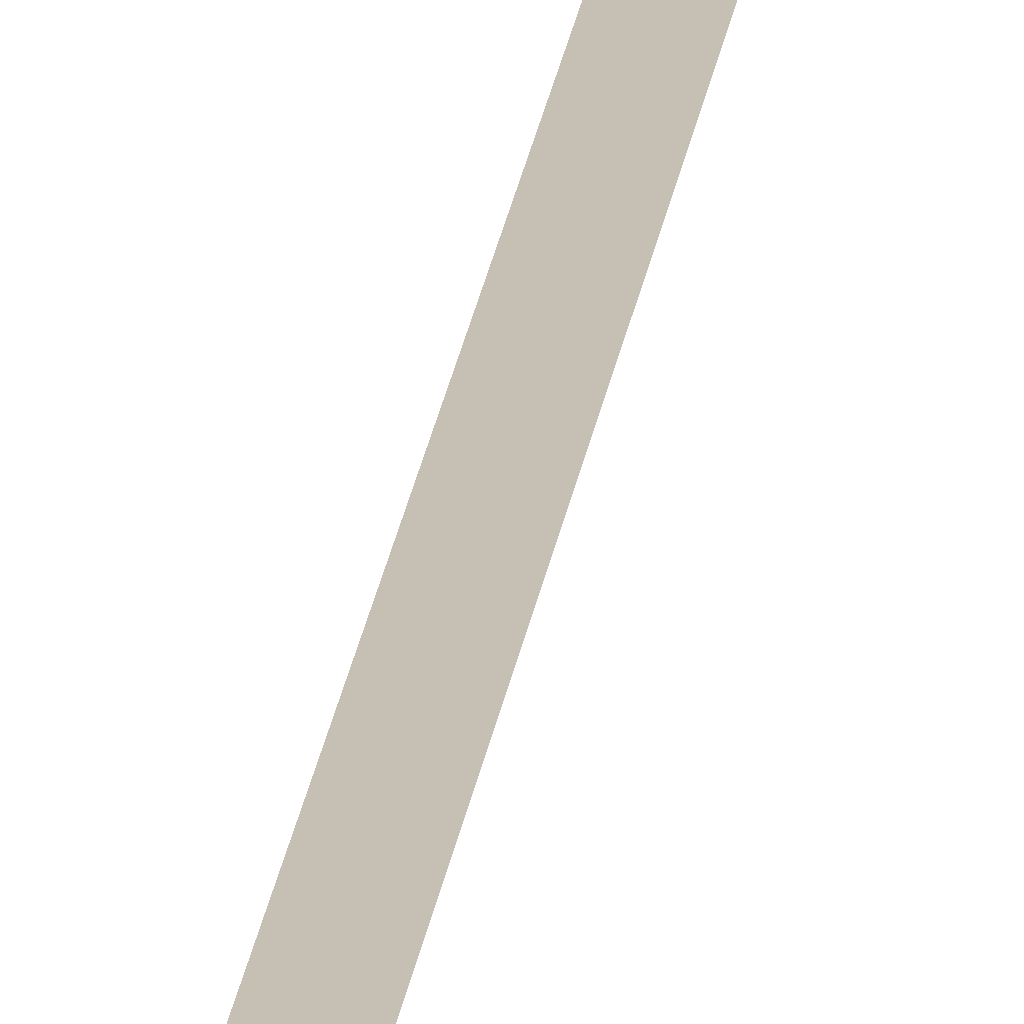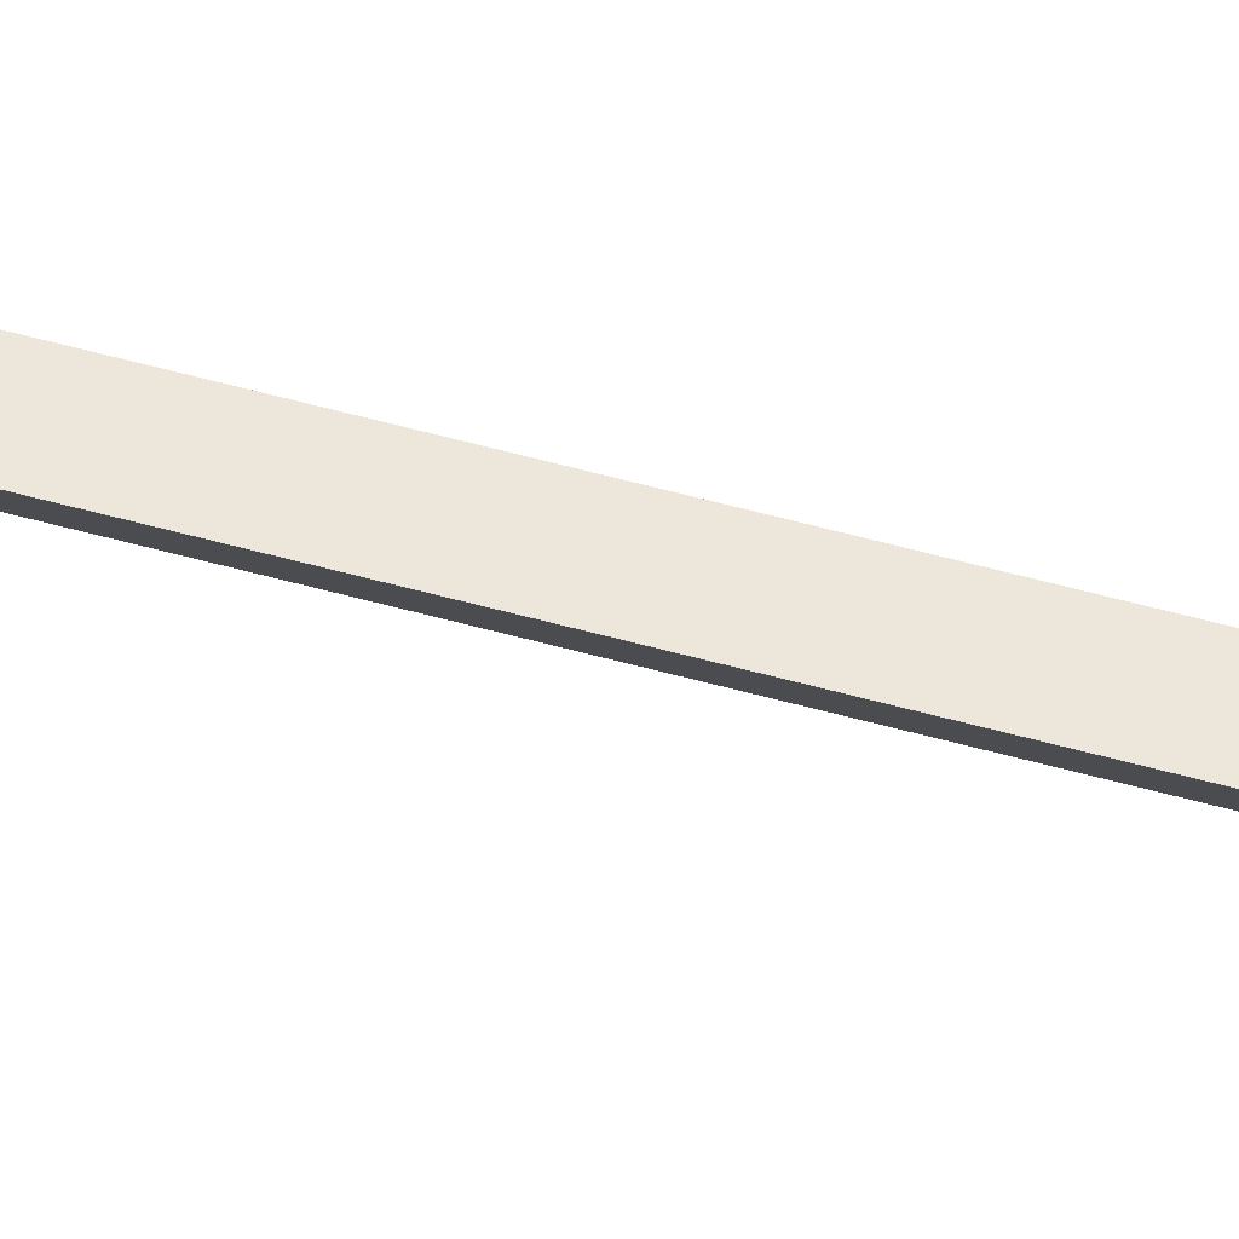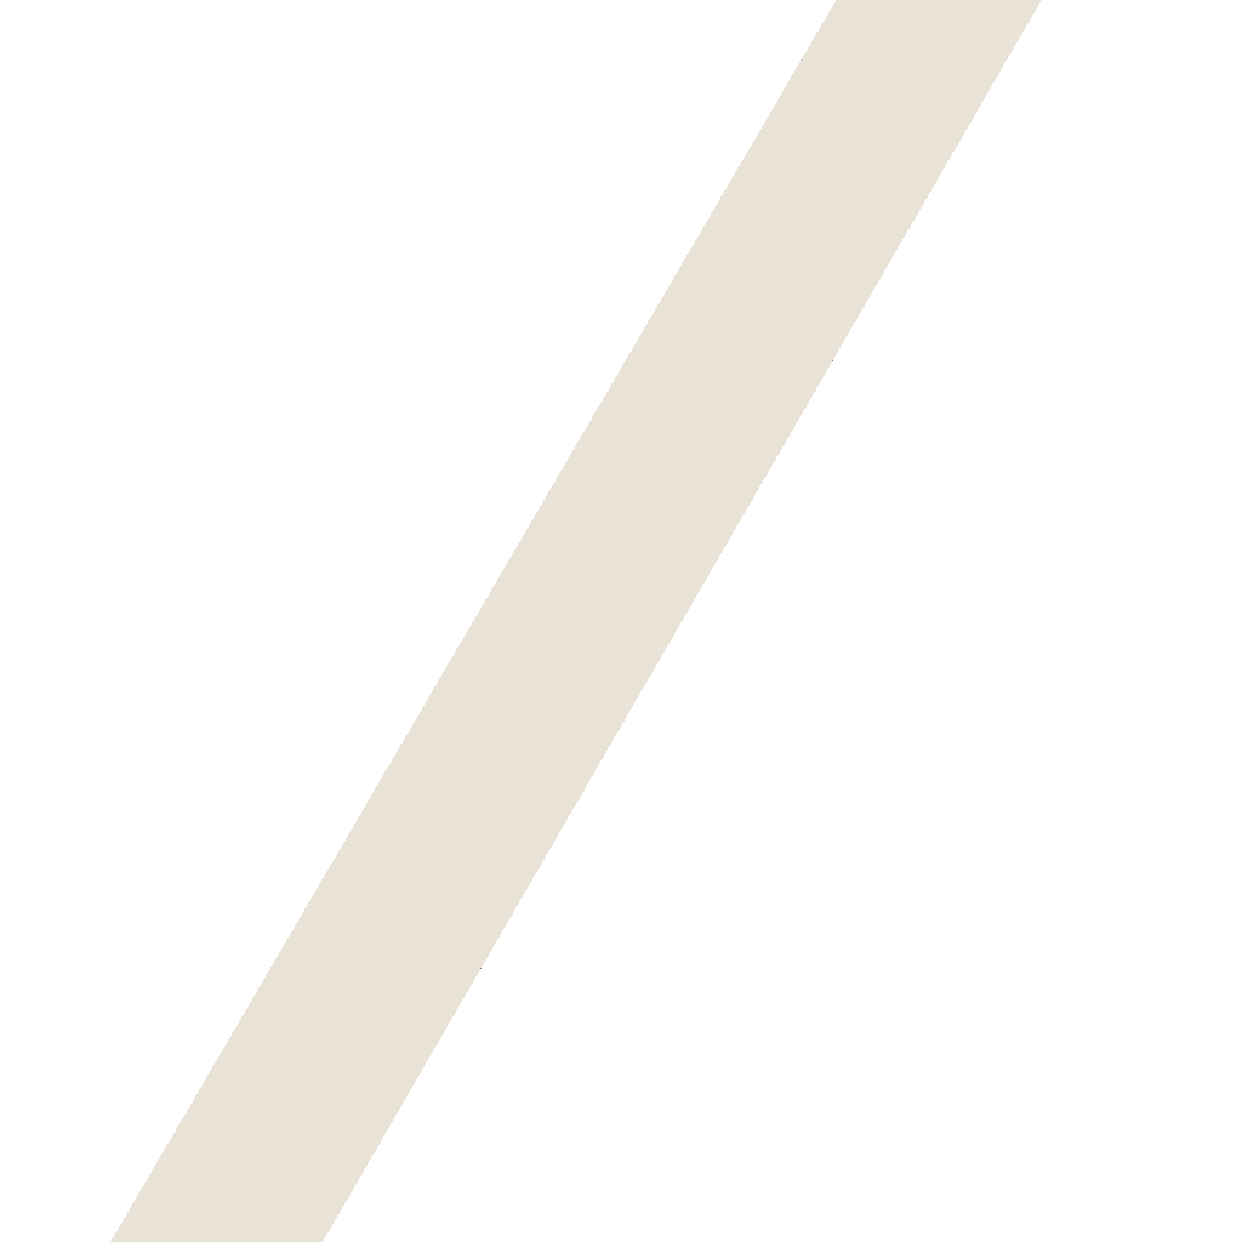
<metadata>
{"format":"obj","ext":"obj","renderer":"f3d","projection":"perspective","resolution":1024,"background":"white","views":[{"elev":18.1,"azim":6.0,"up":"+Z"},{"elev":52.3,"azim":-73.0,"up":"+Z"},{"elev":41.4,"azim":21.0,"up":"+Z"}]}
</metadata>
<code>
o Sphere.001
v 0 2.028 -0.02999
v 0 1.998 -0.04241
v 0 1.968 -0.02999
v 0 1.956 0
v 0.02852 2.028 -0.009267
v 0.04034 1.998 -0.01311
v 0.02852 1.968 -0.009267
v 0.01763 2.028 0.02426
v 0.02493 1.998 0.03431
v 0.01763 1.968 0.02426
v -0 2.041 0
v -0.01763 2.028 0.02426
v -0.02493 1.998 0.03431
v -0.01763 1.968 0.02426
v -0.02852 2.028 -0.009267
v -0.04034 1.998 -0.01311
v -0.02852 1.968 -0.009267
v 0 0.02999 -0.02999
v 0 -0 -0.04241
v 0 -0.02999 -0.02999
v 0 -0.04241 0
v 0.02852 0.02999 -0.009267
v 0.04034 -0 -0.01311
v 0.02852 -0.02999 -0.009267
v 0.01763 0.02999 0.02426
v 0.02493 -0 0.03431
v 0.01763 -0.02999 0.02426
v -0 0.04241 0
v -0.01763 0.02999 0.02426
v -0.02493 -0 0.03431
v -0.01763 -0.02999 0.02426
v -0.02852 0.02999 -0.009267
v -0.04034 -0 -0.01311
v -0.02852 -0.02999 -0.009267
v -0 0.002673 -0.01054
v -0 1.994 -0.01054
v 0.009129 0.002673 0.005271
v 0.009129 1.994 0.005271
v -0.009129 0.002673 0.005271
v -0.009129 1.994 0.005271
f 4 3 7
f 2 1 5 6
f 3 2 6 7
f 1 11 5
f 7 6 9 10
f 5 11 8
f 4 7 10
f 6 5 8 9
f 9 8 12 13
f 10 9 13 14
f 8 11 12
f 4 10 14
f 4 14 17
f 13 12 15 16
f 14 13 16 17
f 12 11 15
f 4 17 3
f 16 15 1 2
f 17 16 2 3
f 15 11 1
f 21 20 24
f 19 18 22 23
f 20 19 23 24
f 18 28 22
f 24 23 26 27
f 22 28 25
f 21 24 27
f 23 22 25 26
f 26 25 29 30
f 27 26 30 31
f 25 28 29
f 21 27 31
f 21 31 34
f 30 29 32 33
f 31 30 33 34
f 29 28 32
f 21 34 20
f 33 32 18 19
f 34 33 19 20
f 32 28 18
f 35 36 38 37
f 37 38 40 39
f 38 36 40
f 39 40 36 35
f 35 37 39

</code>
